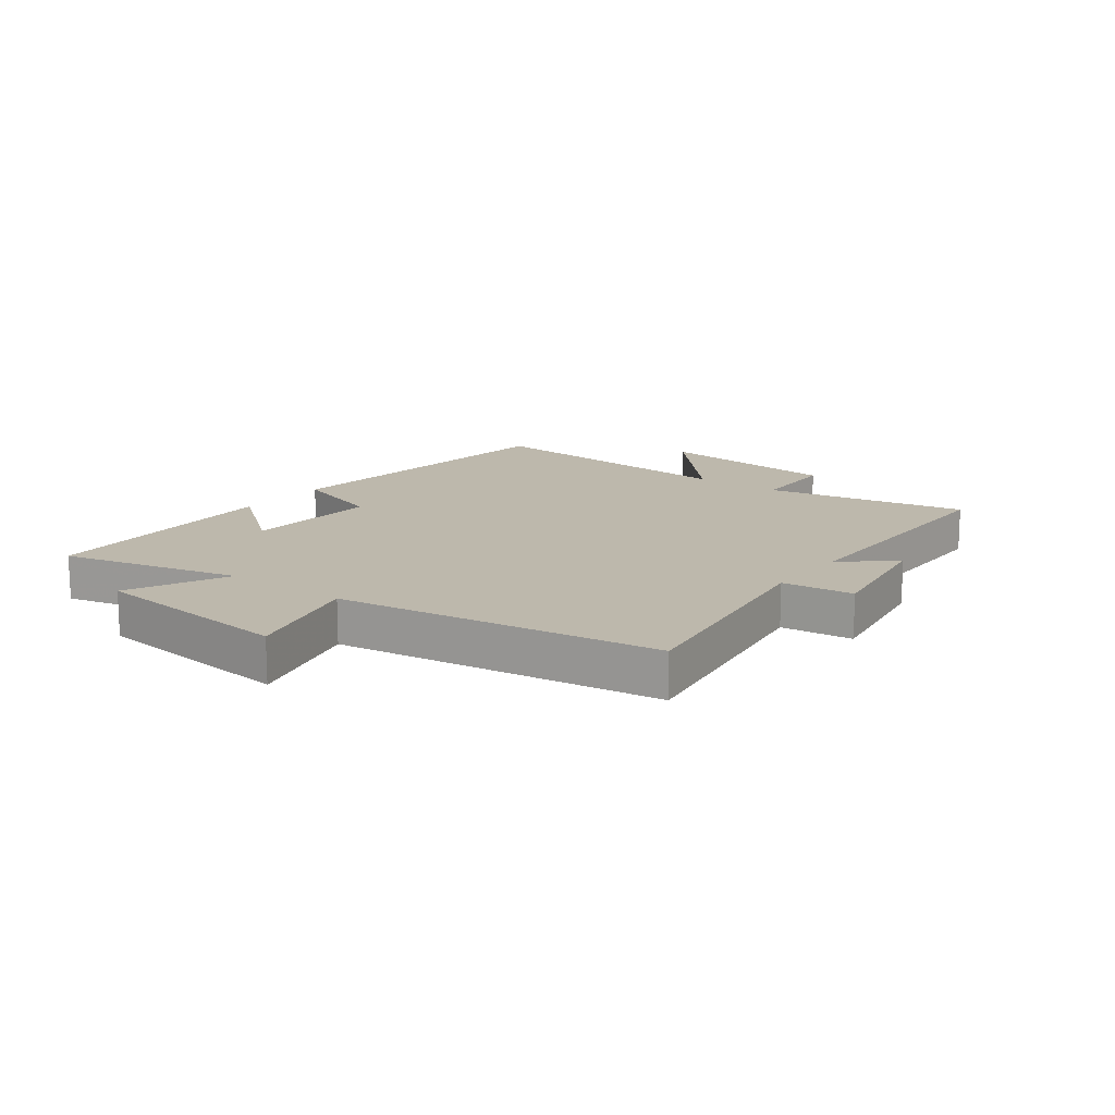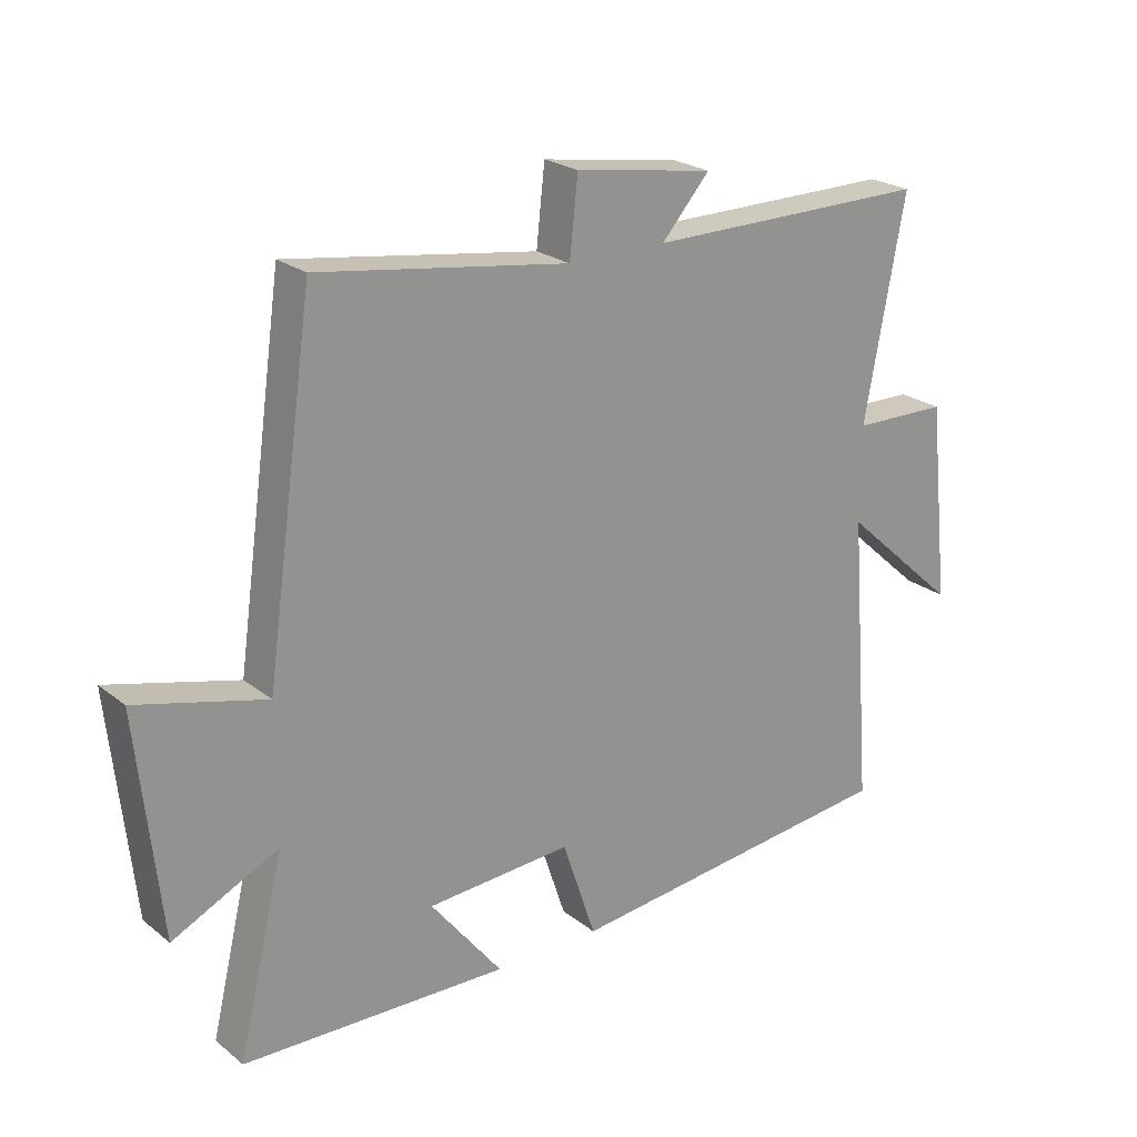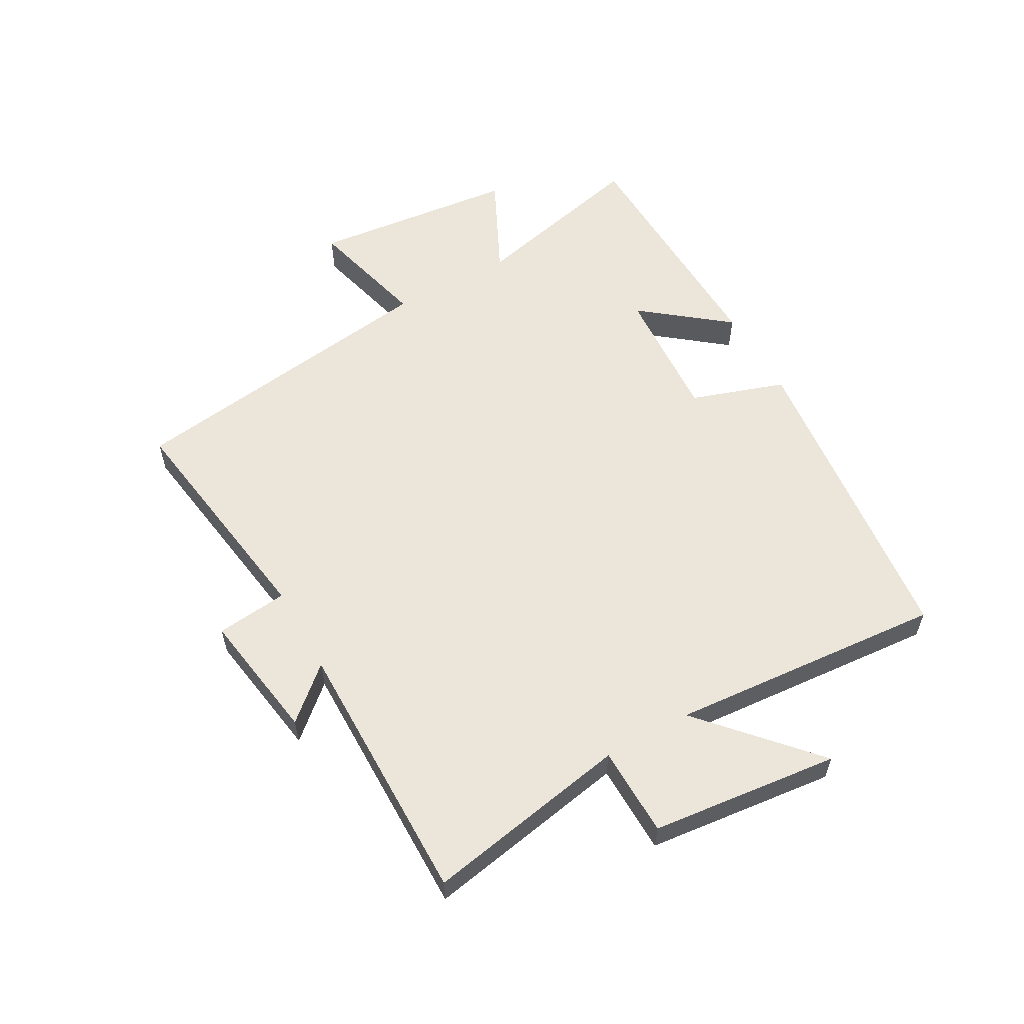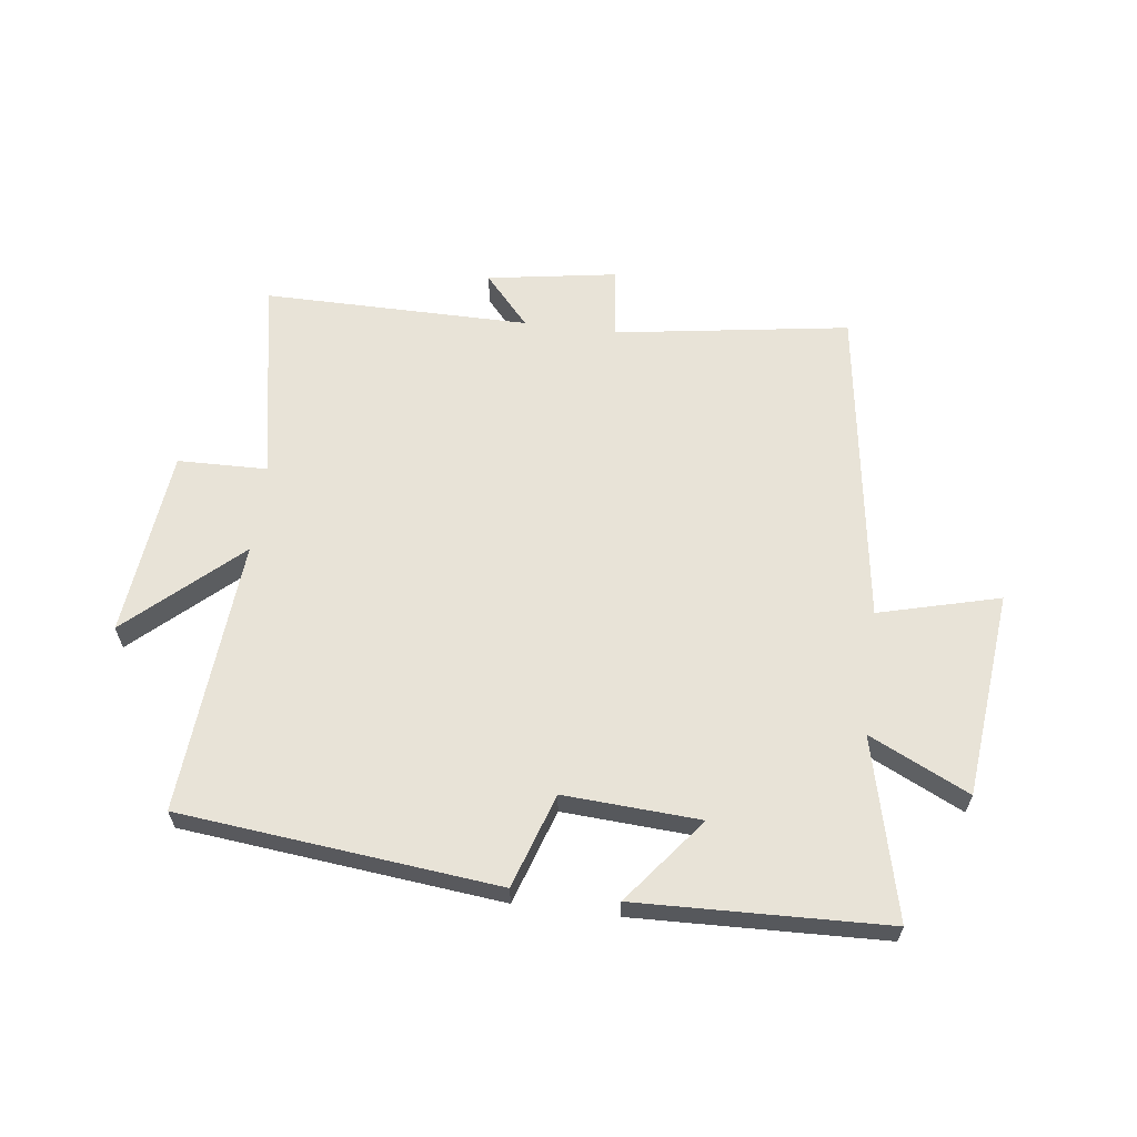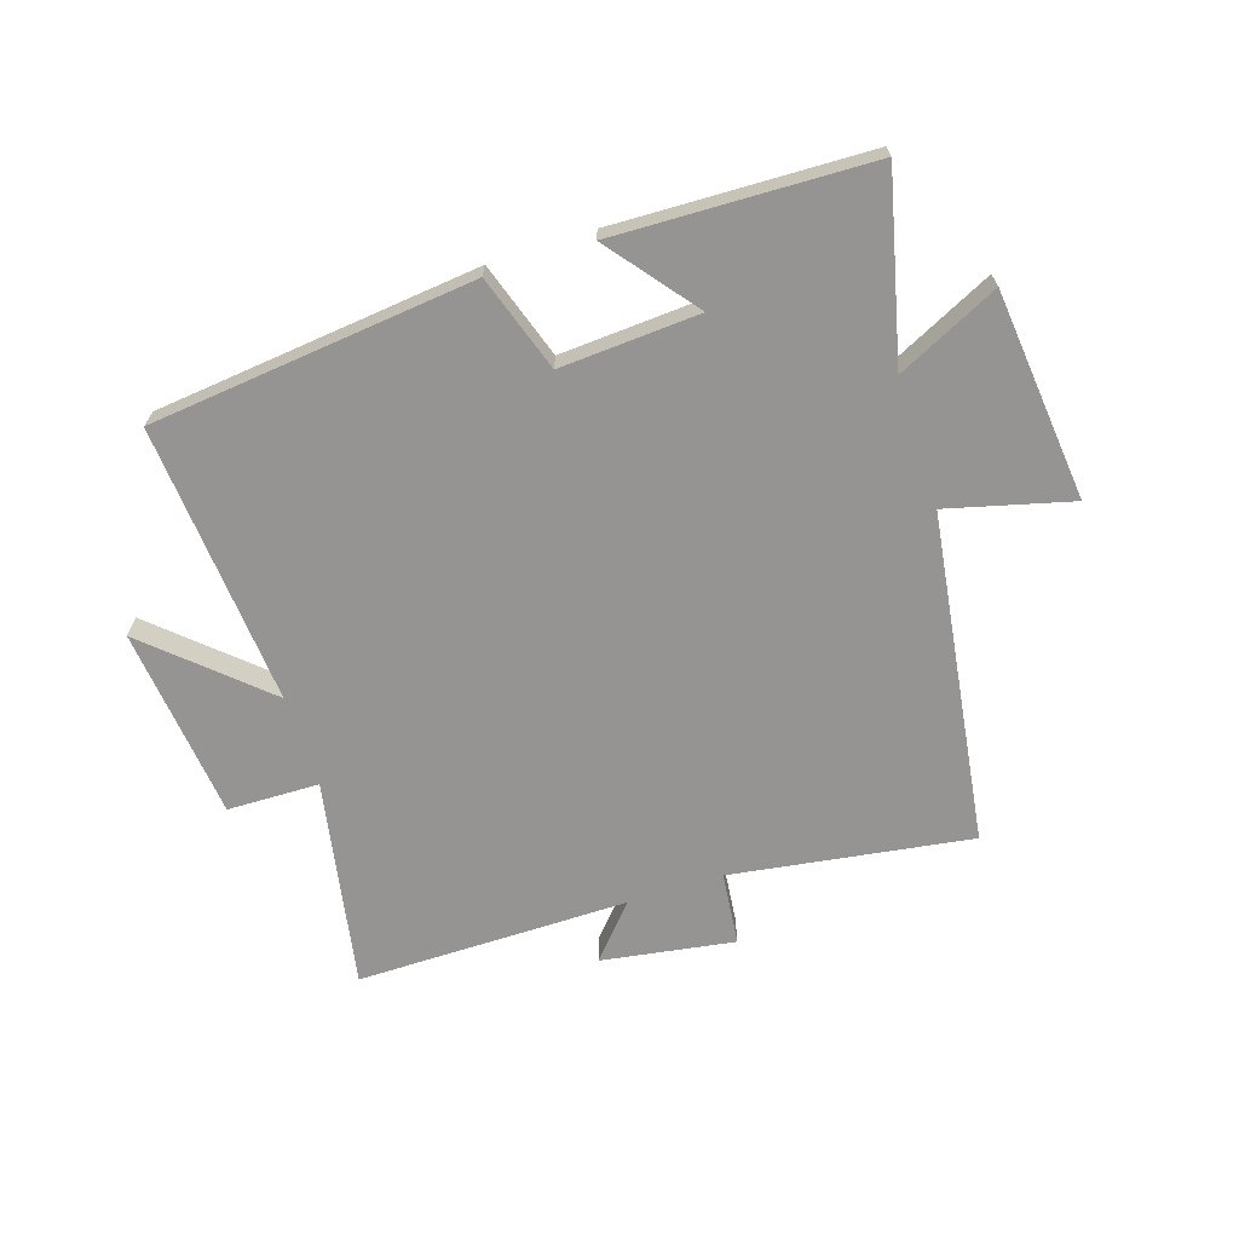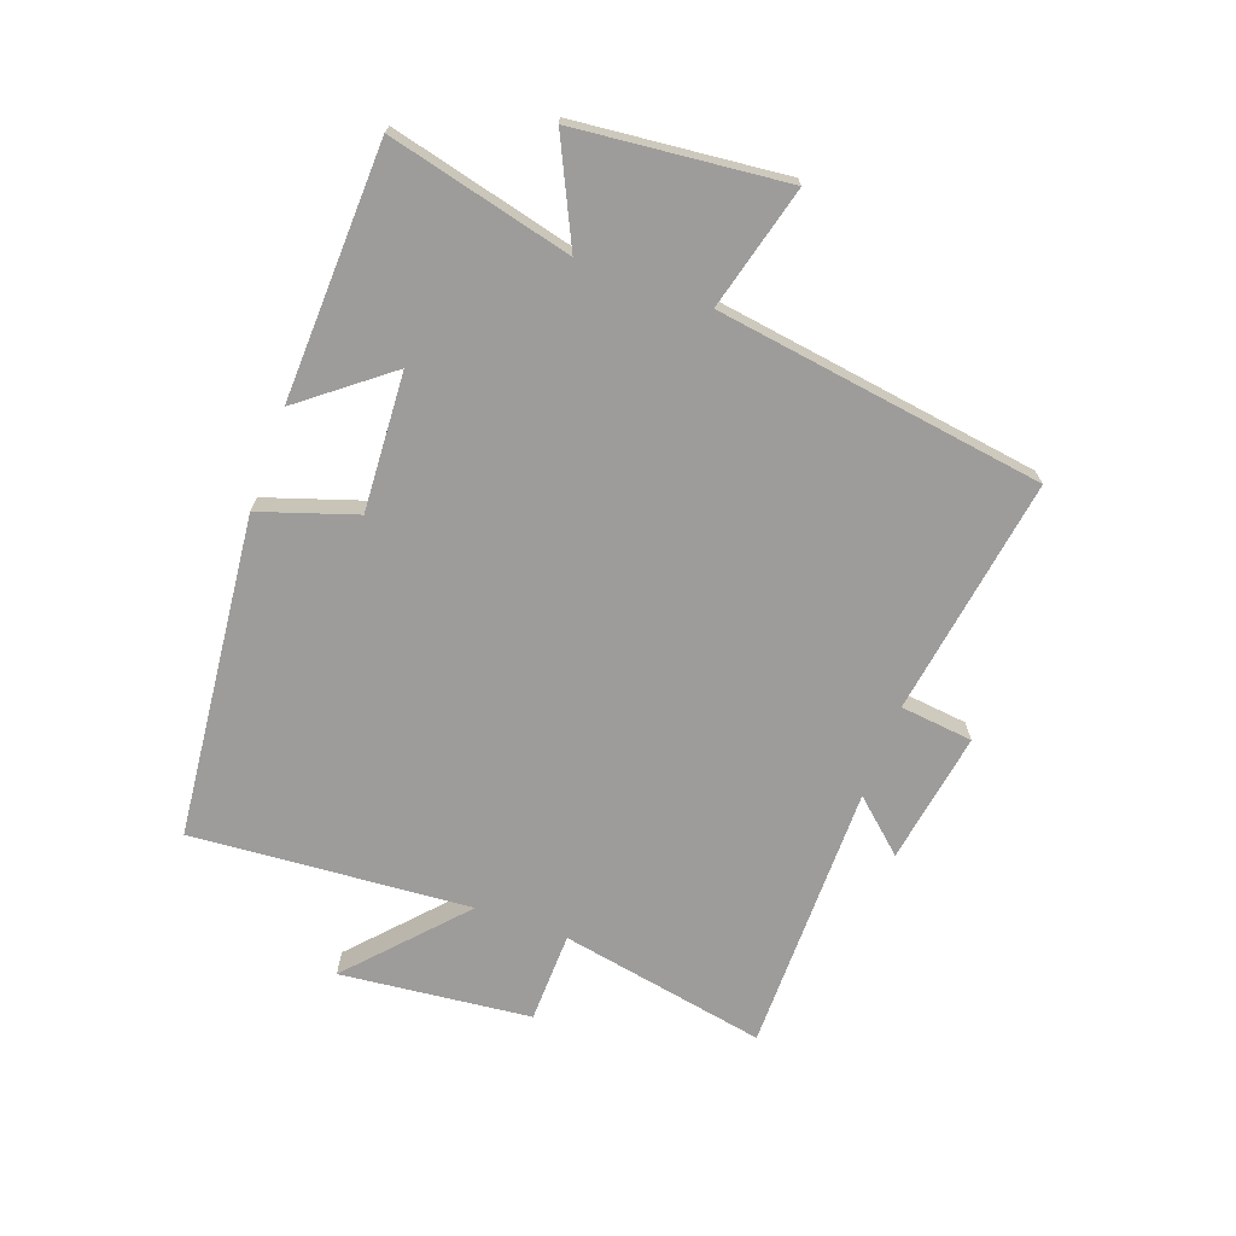
<metadata>
{"format":"obj","ext":"obj","renderer":"f3d","projection":"perspective","resolution":1024,"background":"white","views":[{"elev":14.7,"azim":-53.2,"up":"+Y"},{"elev":23.1,"azim":-37.5,"up":"+Z"},{"elev":57.5,"azim":60.8,"up":"+Y"},{"elev":62.1,"azim":-172.9,"up":"+Y"},{"elev":-67.2,"azim":-162.1,"up":"+Y"},{"elev":-70.0,"azim":-110.2,"up":"+Y"}]}
</metadata>
<code>
v 0.536 0.07 -0.443
v 0.009 0.07 -0.5
v -0.043 0.07 -0.344
v -0.269 0.07 -0.358
v -0.157 0.07 -0.5
v -0.572 0.07 -0.487
v -0.5 0.07 -0.188
v -0.665 0.07 -0.268
v -0.701 0.07 0.074
v -0.5 0.07 0.022
v -0.424 0.07 0.558
v -0.034 0.07 0.5
v -0.021 0.07 0.619
v 0.195 0.07 0.585
v 0.12 0.07 0.5
v 0.563 0.07 0.502
v 0.5 0.07 0.163
v 0.649 0.07 0.16
v 0.683 0.07 -0.152
v 0.5 0.07 0.013
v 0.536 0 -0.443
v 0.009 0 -0.5
v -0.043 0 -0.344
v -0.269 0 -0.358
v -0.157 0 -0.5
v -0.572 0 -0.487
v -0.5 0 -0.188
v -0.665 0 -0.268
v -0.701 0 0.074
v -0.5 0 0.022
v -0.424 0 0.558
v -0.034 0 0.5
v -0.021 0 0.619
v 0.195 0 0.585
v 0.12 0 0.5
v 0.563 0 0.502
v 0.5 0 0.163
v 0.649 0 0.16
v 0.683 0 -0.152
v 0.5 0 0.013
f 17 18 19 20
f 15 16 17
f 15 17 20
f 12 13 14 15
f 1 2 3
f 20 1 3
f 15 20 3
f 12 15 3
f 12 3 4
f 11 12 4
f 10 11 4
f 7 8 9 10
f 4 5 6 7
f 4 7 10
f 40 39 38 37
f 37 36 35
f 40 37 35
f 35 34 33 32
f 23 22 21
f 23 21 40
f 23 40 35
f 23 35 32
f 24 23 32
f 24 32 31
f 24 31 30
f 30 29 28 27
f 27 26 25 24
f 30 27 24
f 1 21 22 2
f 2 22 23 3
f 3 23 24 4
f 4 24 25 5
f 5 25 26 6
f 6 26 27 7
f 7 27 28 8
f 8 28 29 9
f 9 29 30 10
f 10 30 31 11
f 11 31 32 12
f 12 32 33 13
f 13 33 34 14
f 14 34 35 15
f 15 35 36 16
f 16 36 37 17
f 17 37 38 18
f 18 38 39 19
f 19 39 40 20
f 20 40 21 1

</code>
